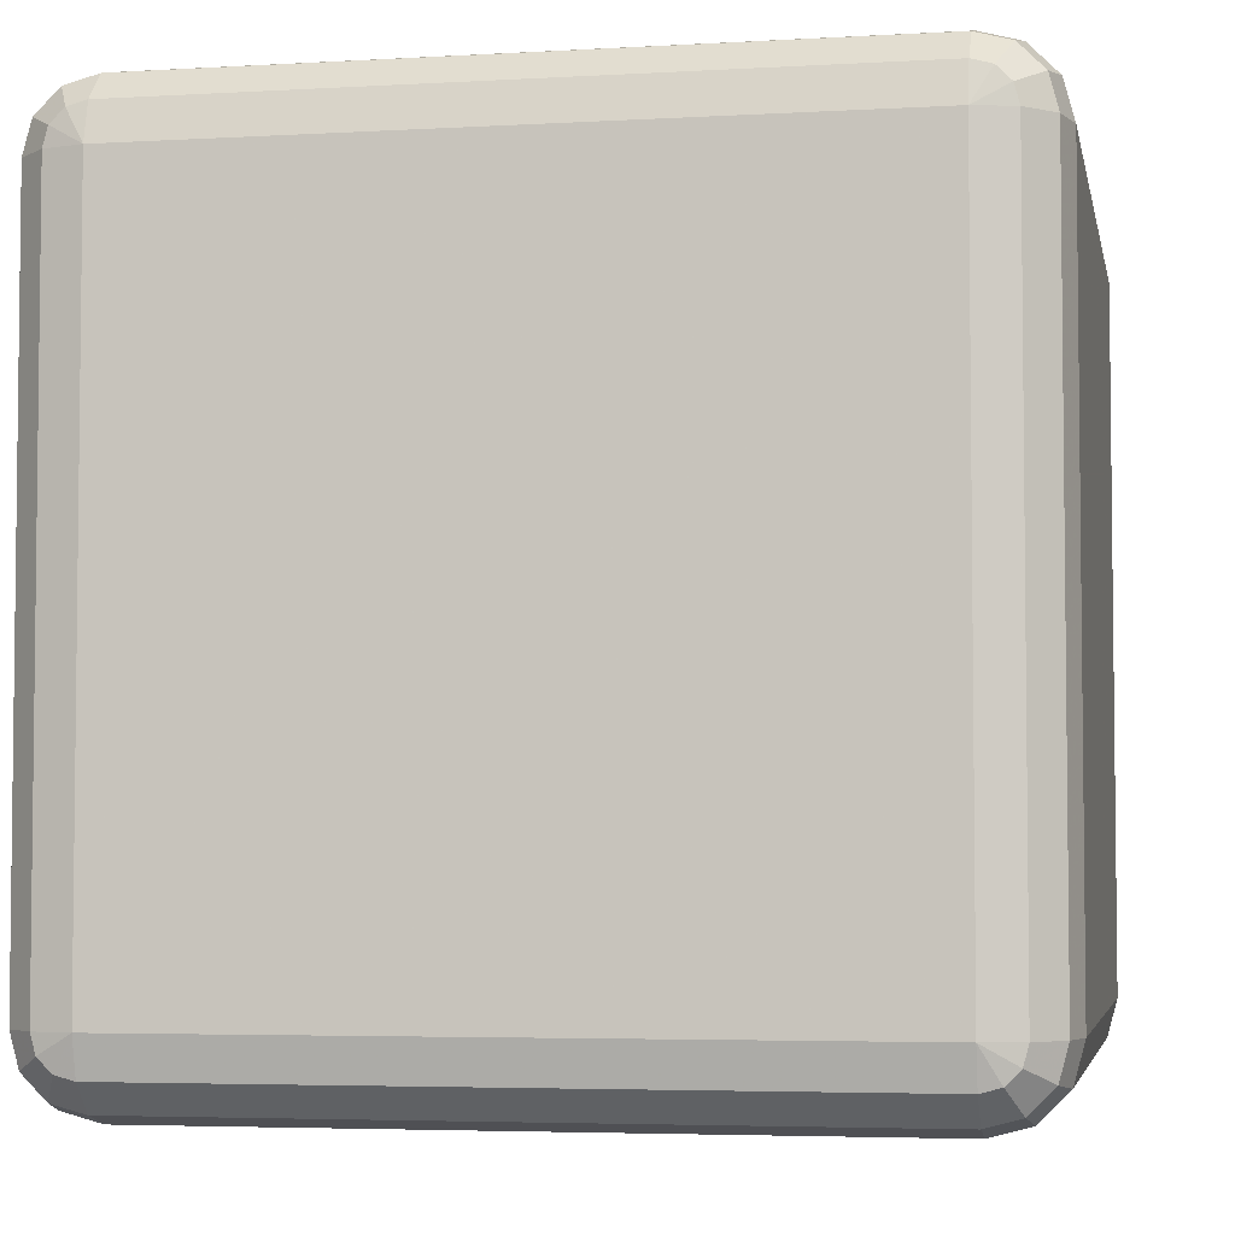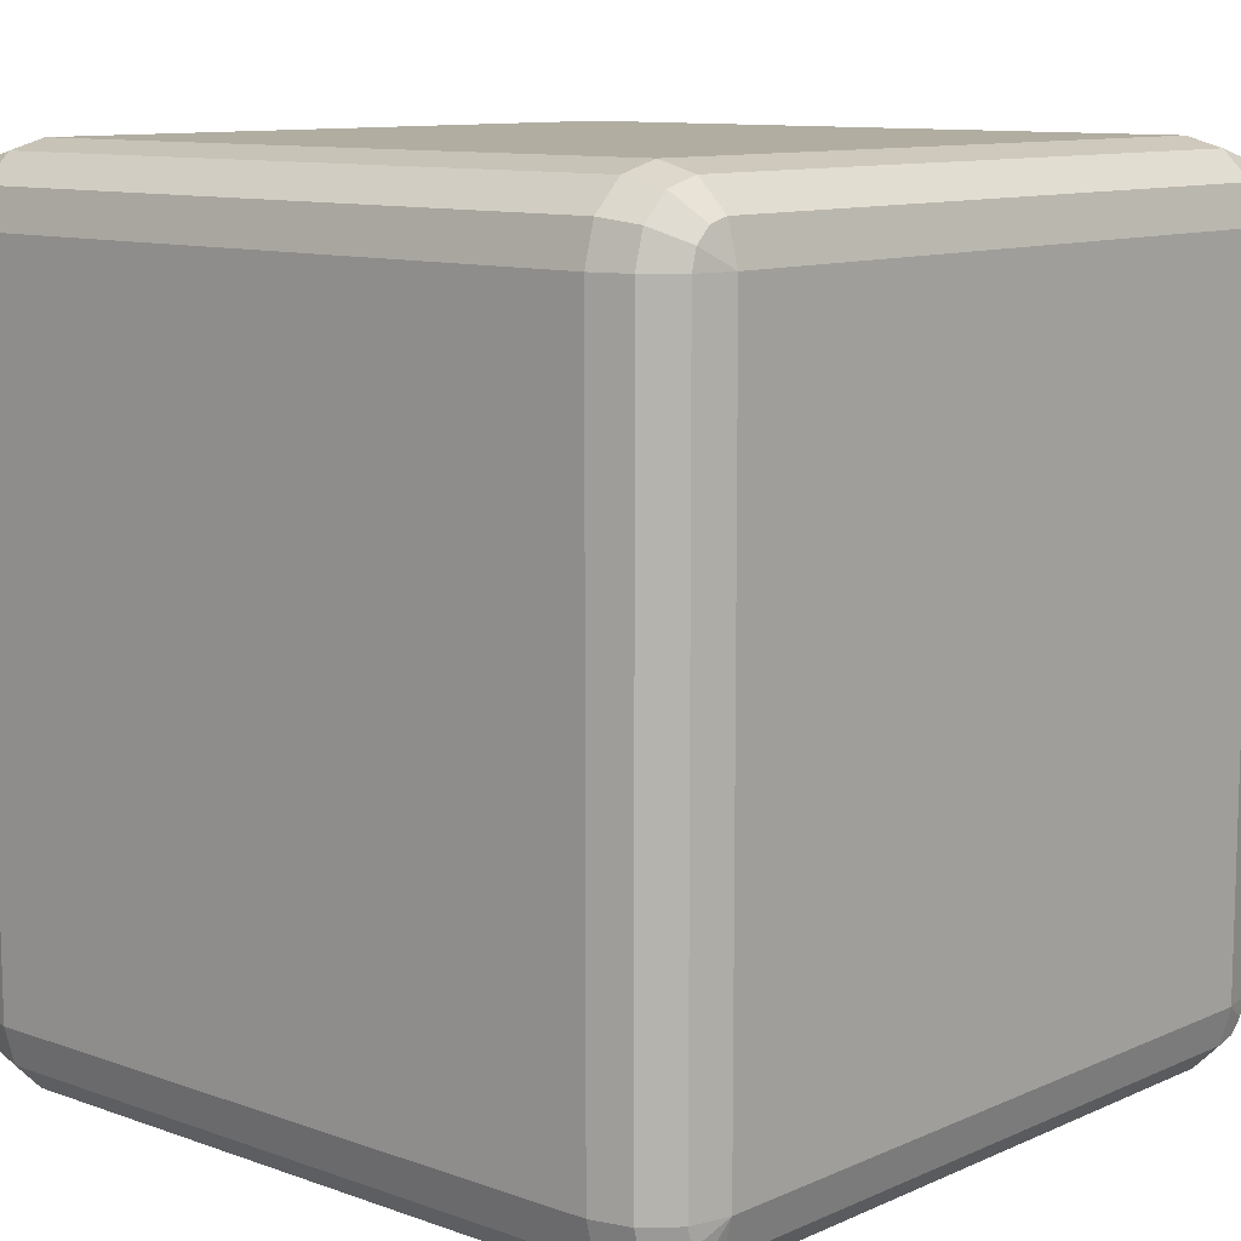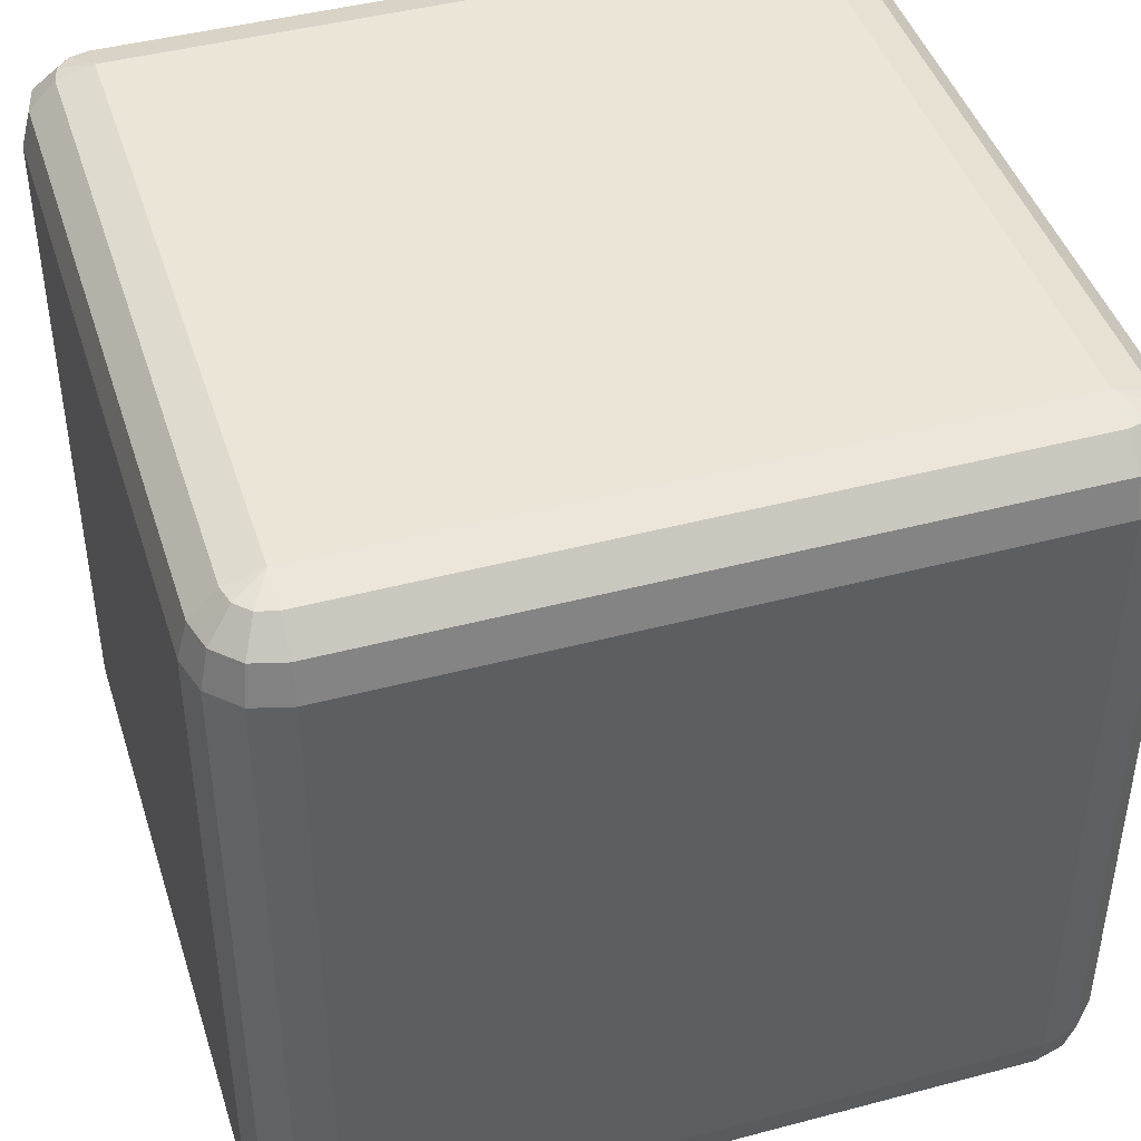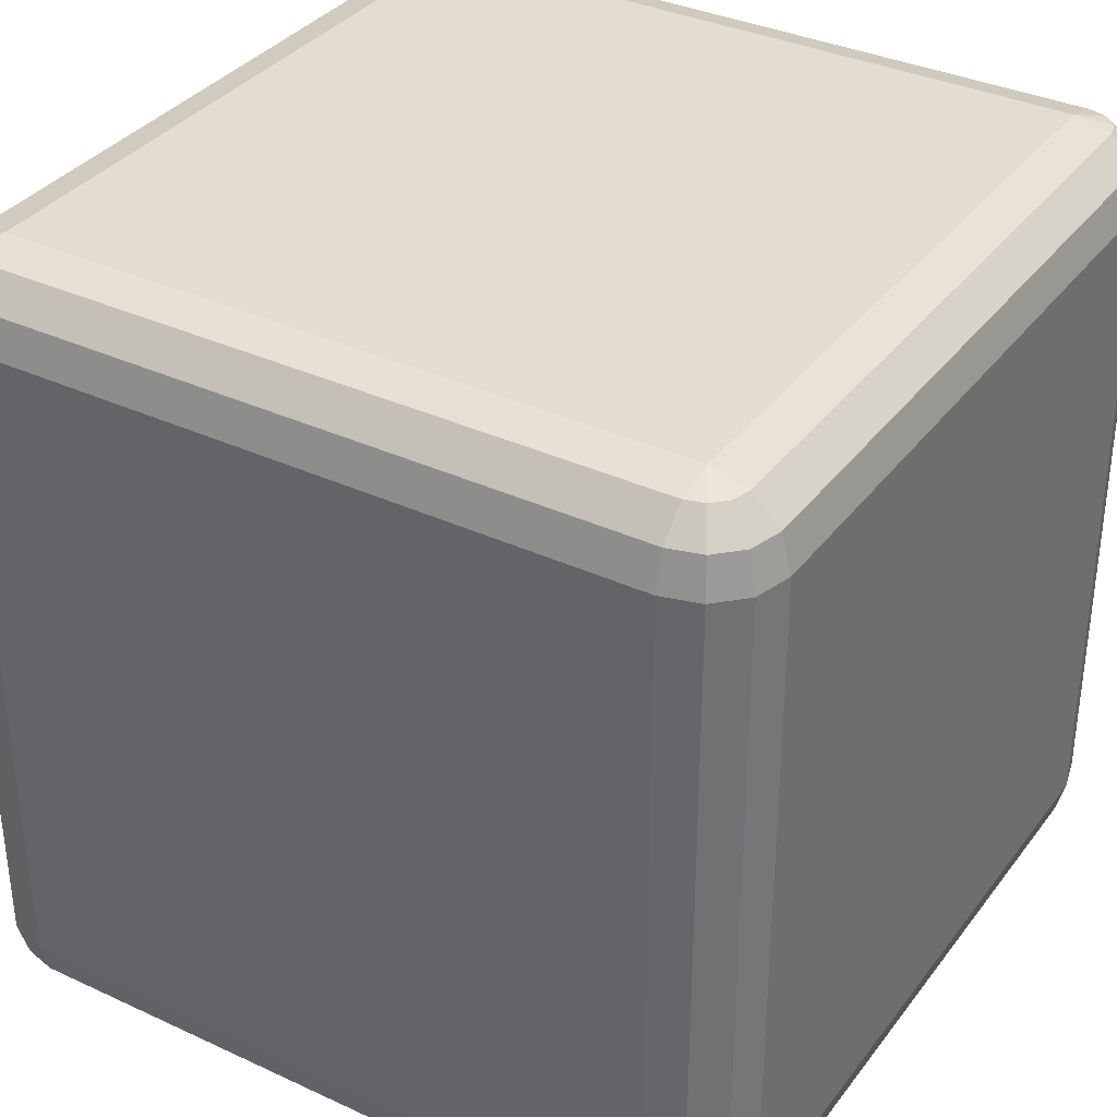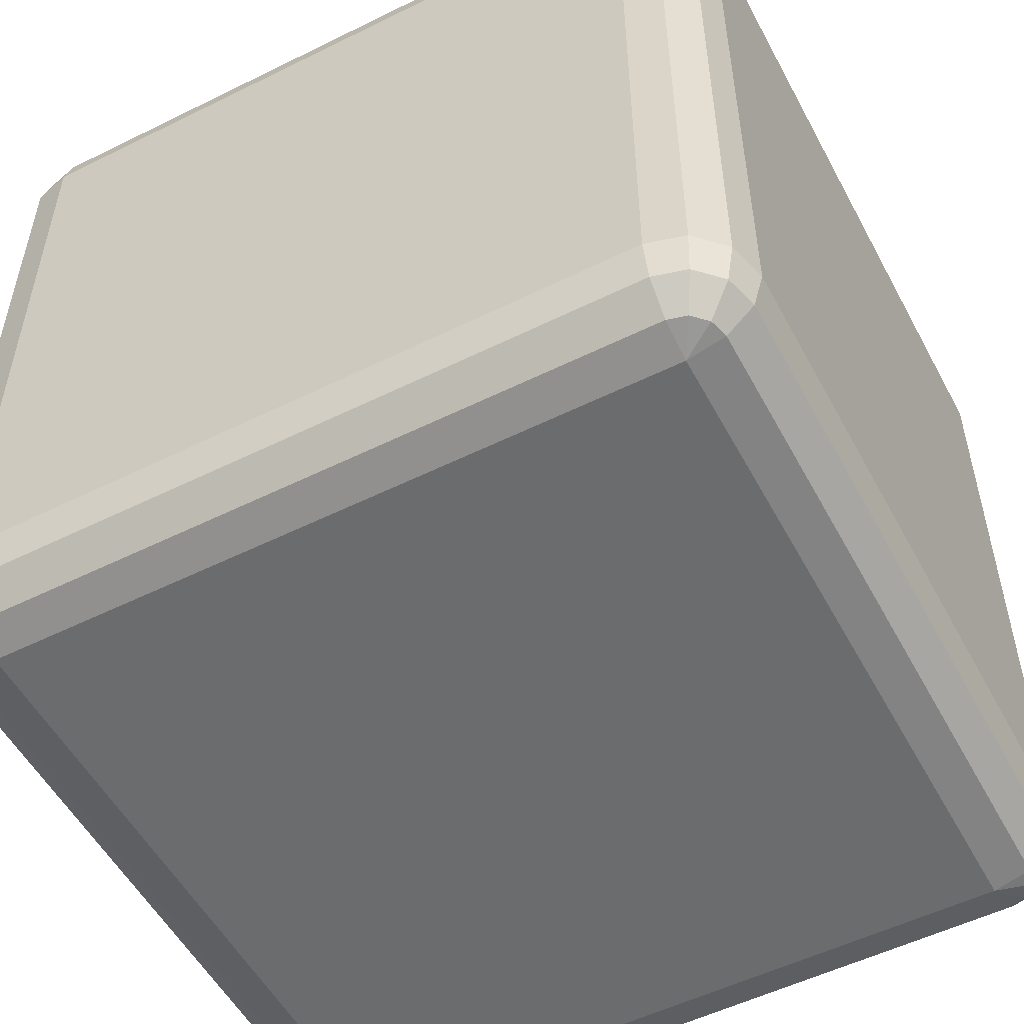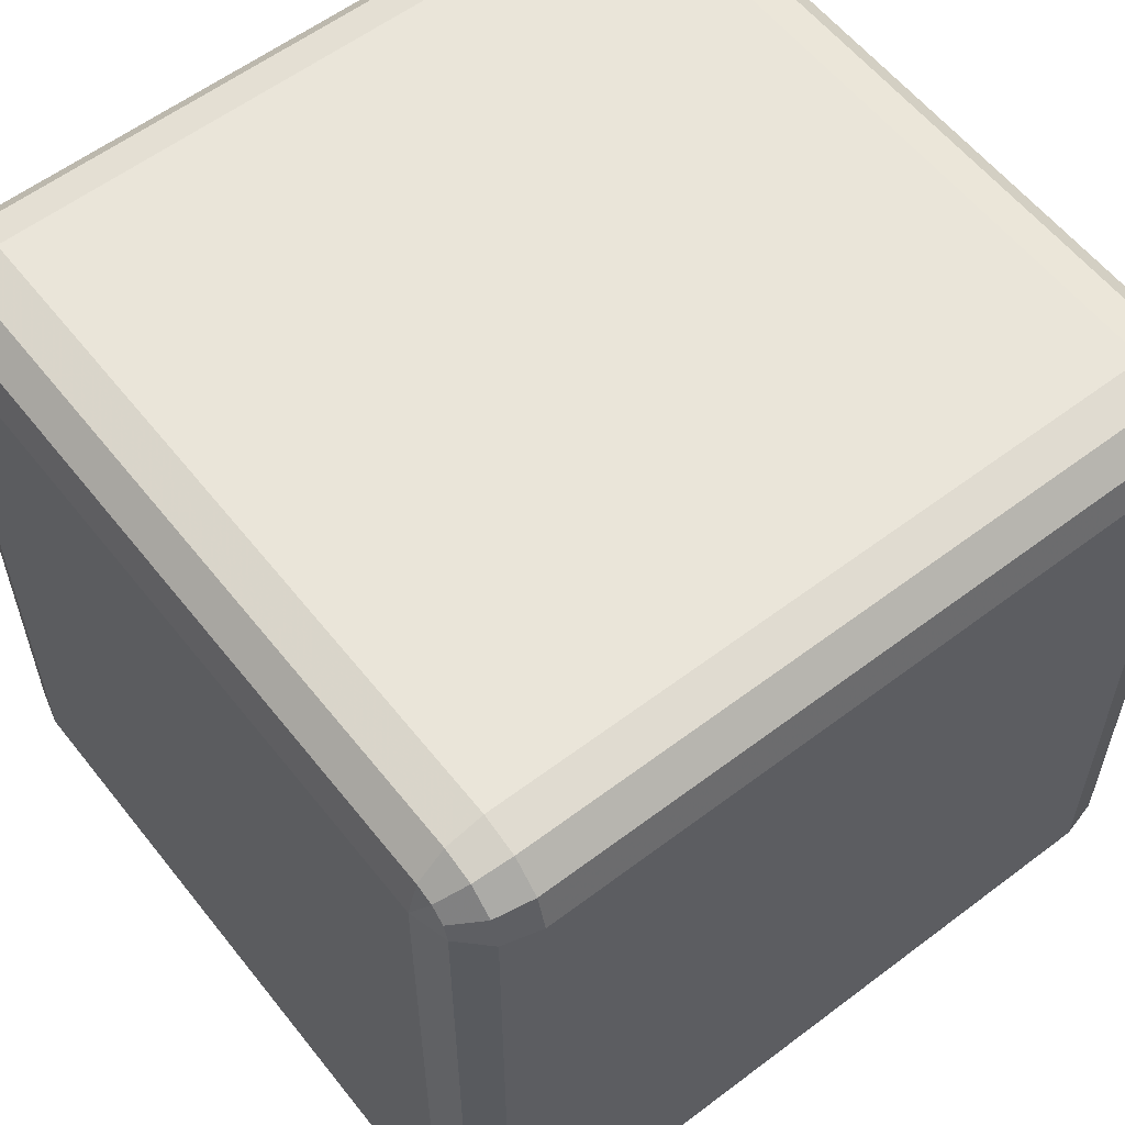
<metadata>
{"format":"obj","ext":"obj","renderer":"f3d","projection":"perspective","resolution":1024,"background":"white","views":[{"elev":-4.3,"azim":-169.2,"up":"+Z"},{"elev":10.4,"azim":132.0,"up":"+Z"},{"elev":44.0,"azim":-17.3,"up":"+Y"},{"elev":35.1,"azim":-148.3,"up":"+Y"},{"elev":-53.6,"azim":-152.2,"up":"+Y"},{"elev":58.3,"azim":-128.0,"up":"+Z"}]}
</metadata>
<code>
v  -0.3743 1 -0.5935
v  0.4457 1 -0.5935
v  -0.3743 1 0.2265
v  0.4457 1 0.2265
v  -0.3743 0.9879 -0.6385
v  -0.3968 0.9879 -0.6325
v  -0.4132 0.9879 -0.616
v  -0.4193 0.9879 -0.5935
v  -0.4193 0.9879 0.2265
v  -0.4132 0.9879 0.249
v  -0.3968 0.9879 0.2654
v  -0.3743 0.9879 0.2715
v  0.4457 0.9879 0.2715
v  0.4682 0.9879 0.2654
v  0.4847 0.9879 0.249
v  0.4907 0.9879 0.2265
v  0.4907 0.9879 -0.5935
v  0.4847 0.9879 -0.616
v  0.4682 0.9879 -0.6325
v  0.4457 0.9879 -0.6385
v  -0.3743 0.955 -0.6715
v  -0.4132 0.955 -0.661
v  -0.4418 0.955 -0.6325
v  -0.4522 0.955 -0.5935
v  -0.4522 0.955 0.2265
v  -0.4418 0.955 0.2654
v  -0.4132 0.955 0.294
v  -0.3743 0.955 0.3044
v  0.4457 0.955 0.3044
v  0.4847 0.955 0.294
v  0.5132 0.955 0.2654
v  0.5237 0.955 0.2265
v  0.5237 0.955 -0.5935
v  0.5132 0.955 -0.6325
v  0.4847 0.955 -0.661
v  0.4457 0.955 -0.6715
v  -0.3743 0.91 -0.6835
v  -0.4193 0.91 -0.6715
v  -0.4522 0.91 -0.6385
v  -0.4643 0.91 -0.5935
v  -0.4643 0.91 0.2265
v  -0.4522 0.91 0.2715
v  -0.4193 0.91 0.3044
v  -0.3743 0.91 0.3165
v  0.4457 0.91 0.3165
v  0.4907 0.91 0.3044
v  0.5237 0.91 0.2715
v  0.5357 0.91 0.2265
v  0.5357 0.91 -0.5935
v  0.5237 0.91 -0.6385
v  0.4907 0.91 -0.6715
v  0.4457 0.91 -0.6835
v  -0.3743 0.09 -0.6835
v  -0.4193 0.09 -0.6715
v  -0.4522 0.09 -0.6385
v  -0.4643 0.09 -0.5935
v  -0.4643 0.09 0.2265
v  -0.4522 0.09 0.2715
v  -0.4193 0.09 0.3044
v  -0.3743 0.09 0.3165
v  0.4457 0.09 0.3165
v  0.4907 0.09 0.3044
v  0.5237 0.09 0.2715
v  0.5357 0.09 0.2265
v  0.5357 0.09 -0.5935
v  0.5237 0.09 -0.6385
v  0.4907 0.09 -0.6715
v  0.4457 0.09 -0.6835
v  -0.3743 0.045 -0.6715
v  -0.4132 0.045 -0.661
v  -0.4418 0.045 -0.6325
v  -0.4522 0.045 -0.5935
v  -0.4522 0.045 0.2265
v  -0.4418 0.045 0.2654
v  -0.4132 0.045 0.294
v  -0.3743 0.045 0.3044
v  0.4457 0.045 0.3044
v  0.4847 0.045 0.294
v  0.5132 0.045 0.2654
v  0.5237 0.045 0.2265
v  0.5237 0.045 -0.5935
v  0.5132 0.045 -0.6325
v  0.4847 0.045 -0.661
v  0.4457 0.045 -0.6715
v  -0.3743 0.01206 -0.6385
v  -0.3968 0.01206 -0.6325
v  -0.4132 0.01206 -0.616
v  -0.4193 0.01206 -0.5935
v  -0.4193 0.01206 0.2265
v  -0.4132 0.01206 0.249
v  -0.3968 0.01206 0.2654
v  -0.3743 0.01206 0.2715
v  0.4457 0.01206 0.2715
v  0.4682 0.01206 0.2654
v  0.4847 0.01206 0.249
v  0.4907 0.01206 0.2265
v  0.4907 0.01206 -0.5935
v  0.4847 0.01206 -0.616
v  0.4682 0.01206 -0.6325
v  0.4457 0.01206 -0.6385
v  0.4457 0 0.2265
v  -0.3743 0 0.2265
v  0.4457 0 -0.5935
v  -0.3743 0 -0.5935
o ChamferBox001
g ChamferBox001
f 1 3 4 2
f 1 5 6
f 1 6 7
f 1 7 8
f 1 8 9 3
f 3 9 10
f 3 10 11
f 3 11 12
f 3 12 13 4
f 4 13 14
f 4 14 15
f 4 15 16
f 4 16 17 2
f 2 17 18
f 2 18 19
f 2 19 20
f 2 20 5 1
f 5 21 22 6
f 6 22 23 7
f 7 23 24 8
f 8 24 25 9
f 9 25 26 10
f 10 26 27 11
f 11 27 28 12
f 12 28 29 13
f 13 29 30 14
f 14 30 31 15
f 15 31 32 16
f 16 32 33 17
f 17 33 34 18
f 18 34 35 19
f 19 35 36 20
f 20 36 21 5
f 21 37 38 22
f 22 38 39 23
f 23 39 40 24
f 24 40 41 25
f 25 41 42 26
f 26 42 43 27
f 27 43 44 28
f 28 44 45 29
f 29 45 46 30
f 30 46 47 31
f 31 47 48 32
f 32 48 49 33
f 33 49 50 34
f 34 50 51 35
f 35 51 52 36
f 36 52 37 21
f 37 53 54 38
f 38 54 55 39
f 39 55 56 40
f 40 56 57 41
f 41 57 58 42
f 42 58 59 43
f 43 59 60 44
f 44 60 61 45
f 45 61 62 46
f 46 62 63 47
f 47 63 64 48
f 48 64 65 49
f 49 65 66 50
f 50 66 67 51
f 51 67 68 52
f 52 68 53 37
f 53 69 70 54
f 54 70 71 55
f 55 71 72 56
f 56 72 73 57
f 57 73 74 58
f 58 74 75 59
f 59 75 76 60
f 60 76 77 61
f 61 77 78 62
f 62 78 79 63
f 63 79 80 64
f 64 80 81 65
f 65 81 82 66
f 66 82 83 67
f 67 83 84 68
f 68 84 69 53
f 69 85 86 70
f 70 86 87 71
f 71 87 88 72
f 72 88 89 73
f 73 89 90 74
f 74 90 91 75
f 75 91 92 76
f 76 92 93 77
f 77 93 94 78
f 78 94 95 79
f 79 95 96 80
f 80 96 97 81
f 81 97 98 82
f 82 98 99 83
f 83 99 100 84
f 84 100 85 69
f 85 104 86
f 86 104 87
f 87 104 88
f 88 104 102 89
f 89 102 90
f 90 102 91
f 91 102 92
f 92 102 101 93
f 93 101 94
f 94 101 95
f 95 101 96
f 96 101 103 97
f 97 103 98
f 98 103 99
f 99 103 100
f 100 103 104 85
f 103 101 102 104

</code>
